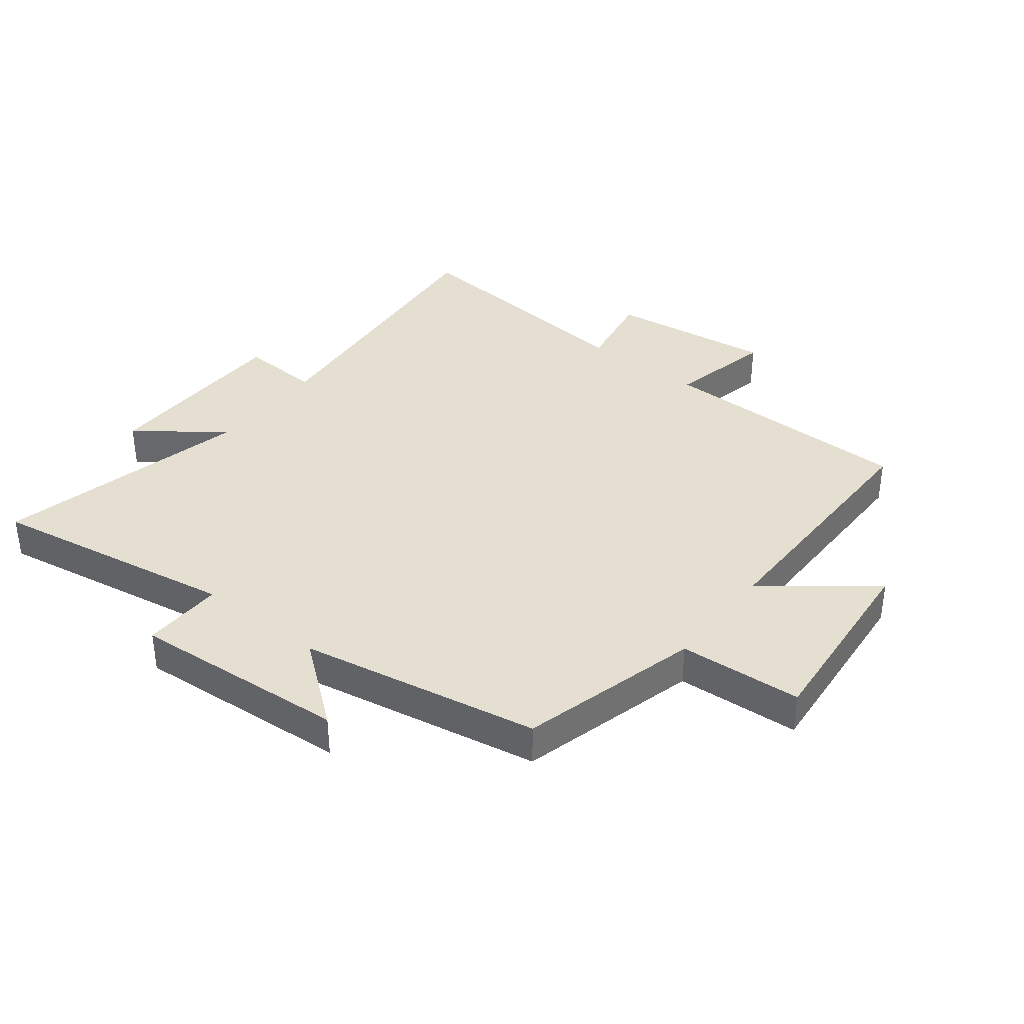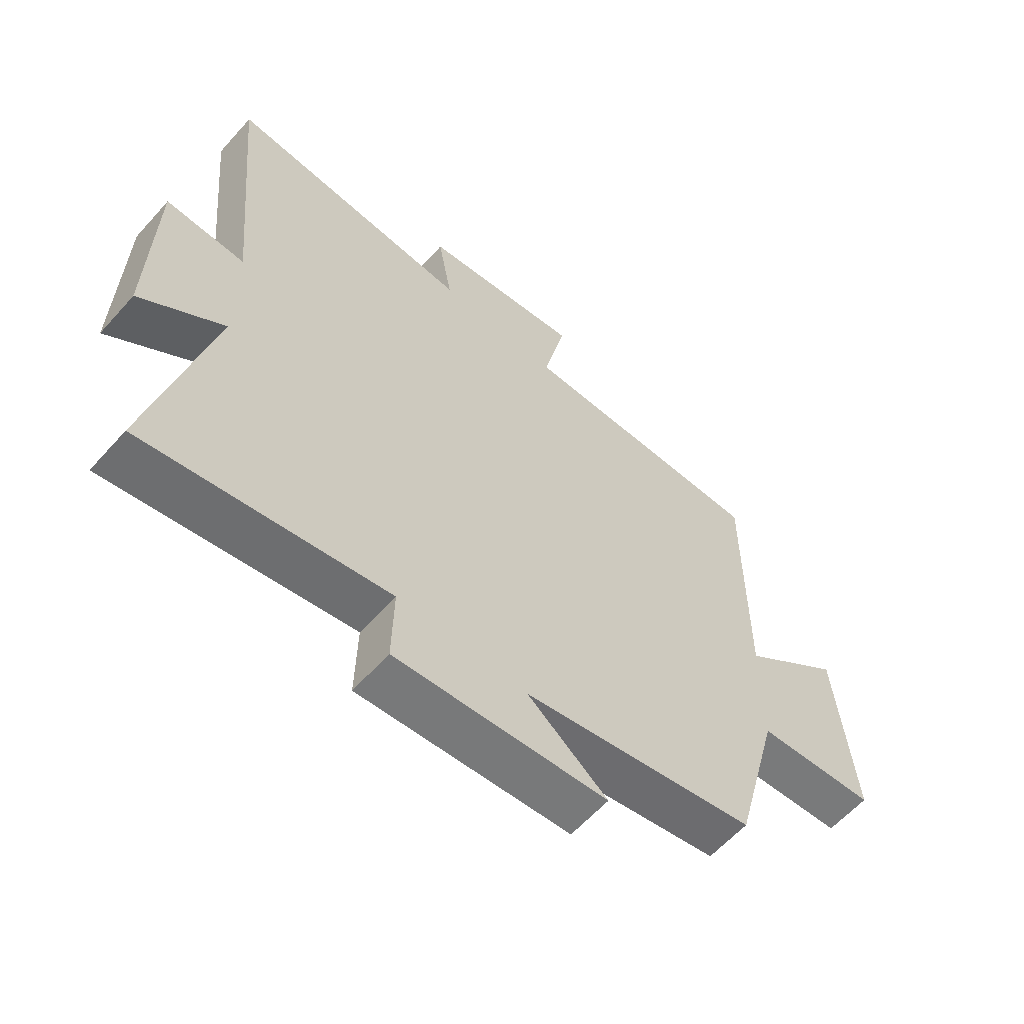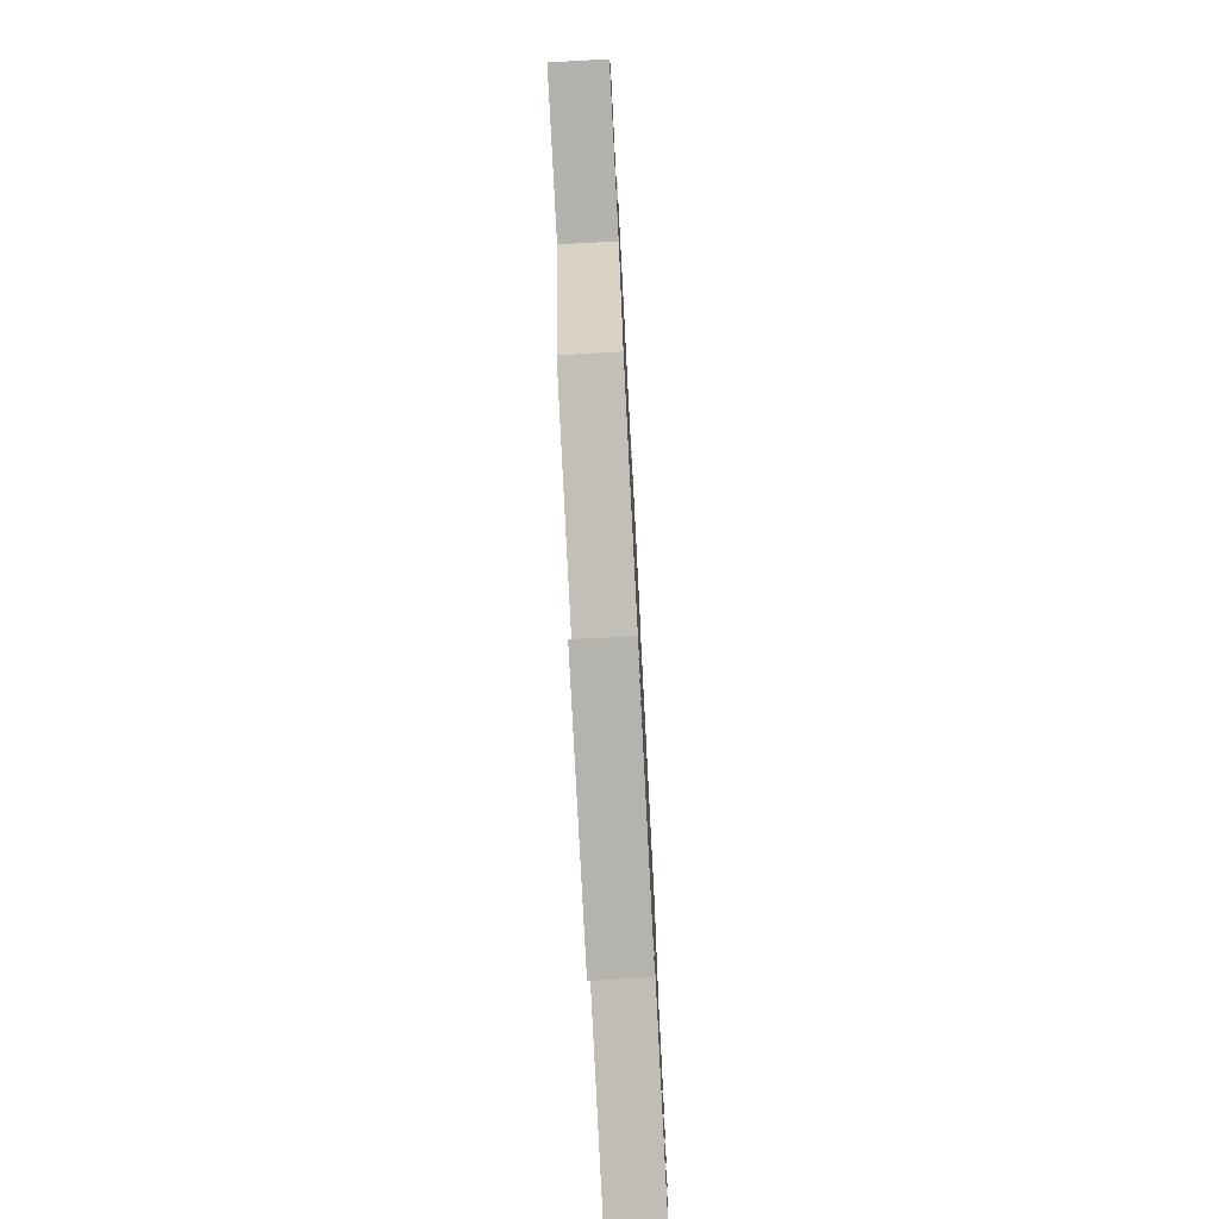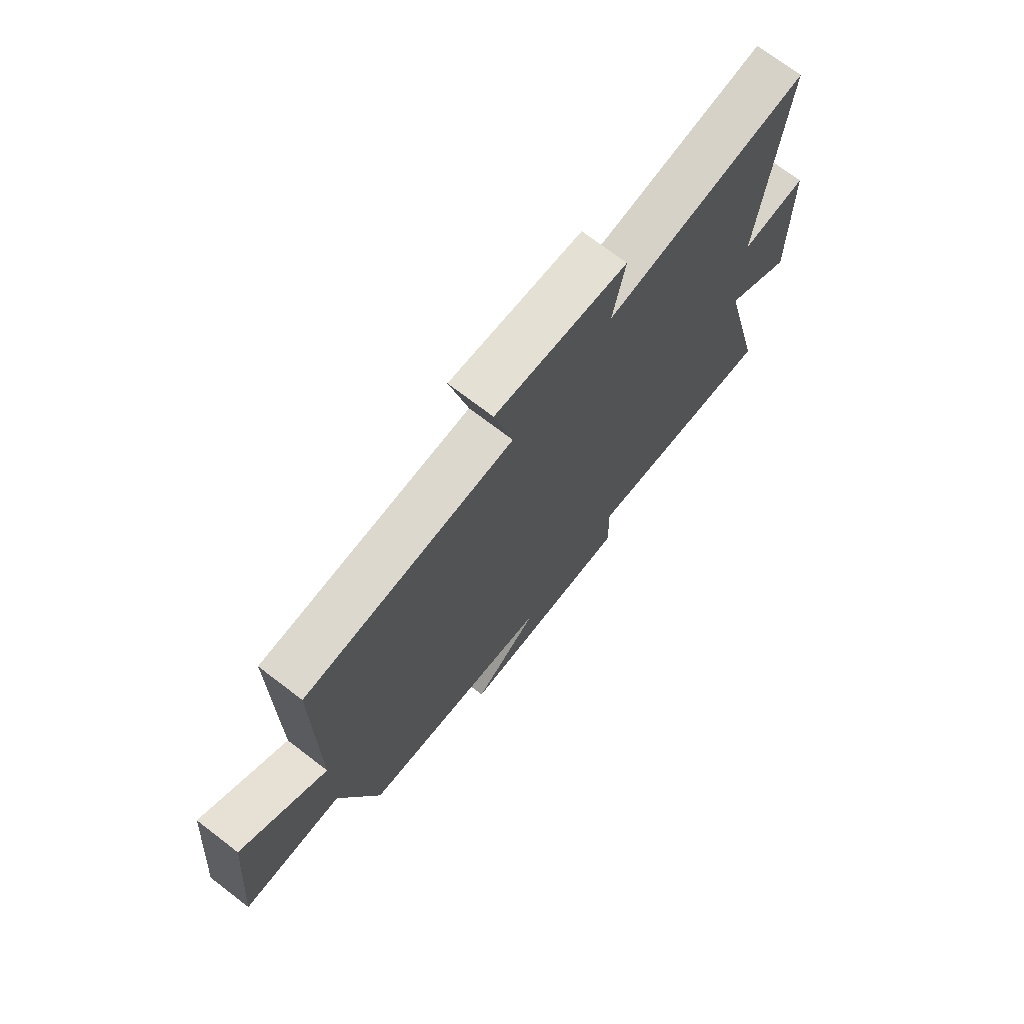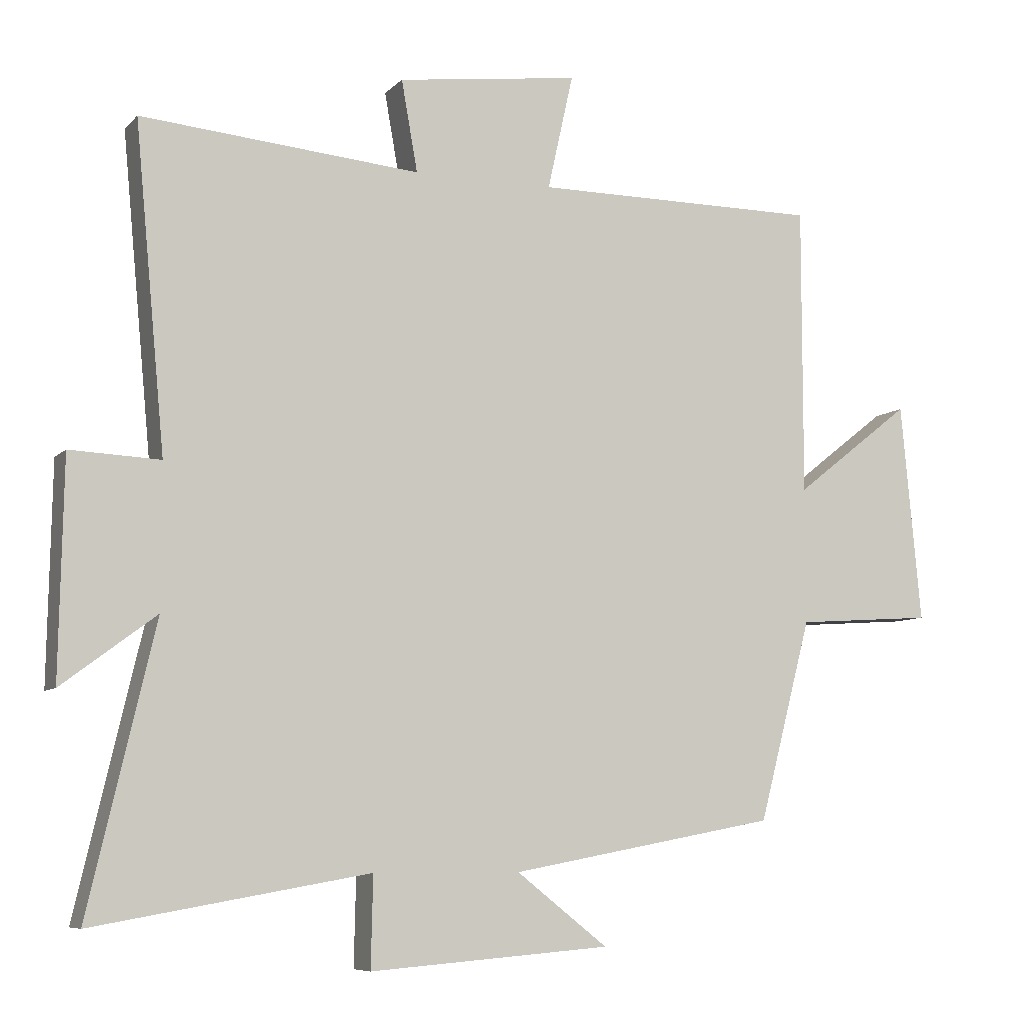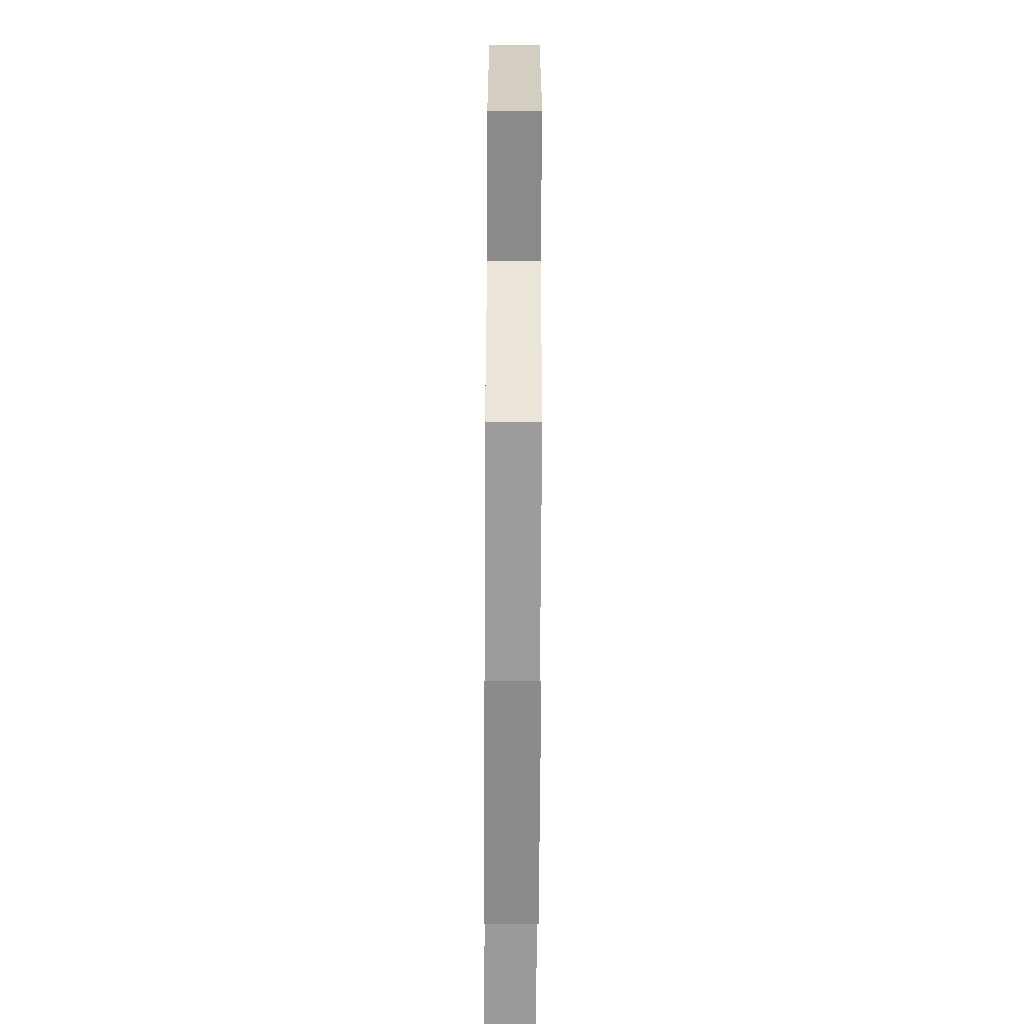
<metadata>
{"format":"obj","ext":"obj","renderer":"f3d","projection":"perspective","resolution":1024,"background":"white","views":[{"elev":37.5,"azim":-141.8,"up":"+Y"},{"elev":-60.4,"azim":138.5,"up":"+Z"},{"elev":-75.7,"azim":-87.0,"up":"+Z"},{"elev":72.5,"azim":-52.6,"up":"+Z"},{"elev":-7.6,"azim":156.9,"up":"+Z"},{"elev":-59.5,"azim":-90.3,"up":"+Z"}]}
</metadata>
<code>
v -0.5 0.07 0.5
v -0.076 0.07 0.5
v -0.114 0.07 0.671
v 0.156 0.07 0.635
v 0.132 0.07 0.5
v 0.545 0.07 0.536
v 0.5 0.07 0.058
v 0.633 0.07 0.064
v 0.639 0.07 -0.256
v 0.5 0.07 -0.152
v 0.598 0.07 -0.571
v 0.191 0.07 -0.5
v 0.194 0.07 -0.634
v -0.162 0.07 -0.606
v -0.027 0.07 -0.5
v -0.422 0.07 -0.426
v -0.5 0.07 -0.129
v -0.703 0.07 -0.115
v -0.673 0.07 0.209
v -0.5 0.07 0.073
v -0.5 0 0.5
v -0.076 0 0.5
v -0.114 0 0.671
v 0.156 0 0.635
v 0.132 0 0.5
v 0.545 0 0.536
v 0.5 0 0.058
v 0.633 0 0.064
v 0.639 0 -0.256
v 0.5 0 -0.152
v 0.598 0 -0.571
v 0.191 0 -0.5
v 0.194 0 -0.634
v -0.162 0 -0.606
v -0.027 0 -0.5
v -0.422 0 -0.426
v -0.5 0 -0.129
v -0.703 0 -0.115
v -0.673 0 0.209
v -0.5 0 0.073
f 17 18 19 20
f 15 16 17 20
f 15 20 1 2
f 12 13 14 15
f 12 15 2
f 10 11 12 2
f 7 8 9 10
f 7 10 2 3
f 5 6 7
f 5 7 3
f 3 4 5
f 40 39 38 37
f 40 37 36 35
f 22 21 40 35
f 35 34 33 32
f 22 35 32
f 22 32 31 30
f 30 29 28 27
f 23 22 30 27
f 27 26 25
f 23 27 25
f 25 24 23
f 1 21 22 2
f 2 22 23 3
f 3 23 24 4
f 4 24 25 5
f 5 25 26 6
f 6 26 27 7
f 7 27 28 8
f 8 28 29 9
f 9 29 30 10
f 10 30 31 11
f 11 31 32 12
f 12 32 33 13
f 13 33 34 14
f 14 34 35 15
f 15 35 36 16
f 16 36 37 17
f 17 37 38 18
f 18 38 39 19
f 19 39 40 20
f 20 40 21 1

</code>
